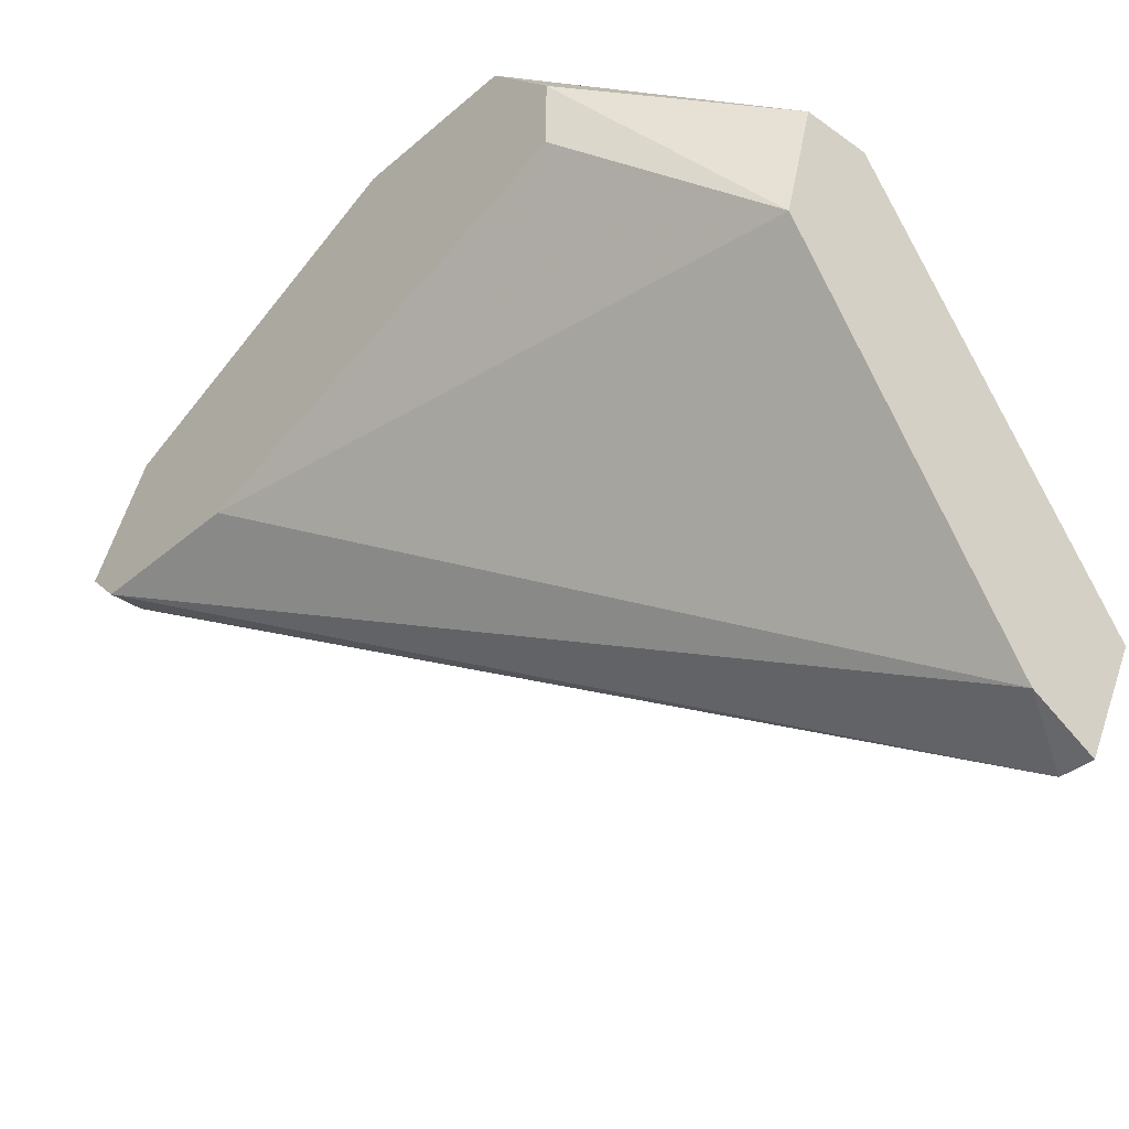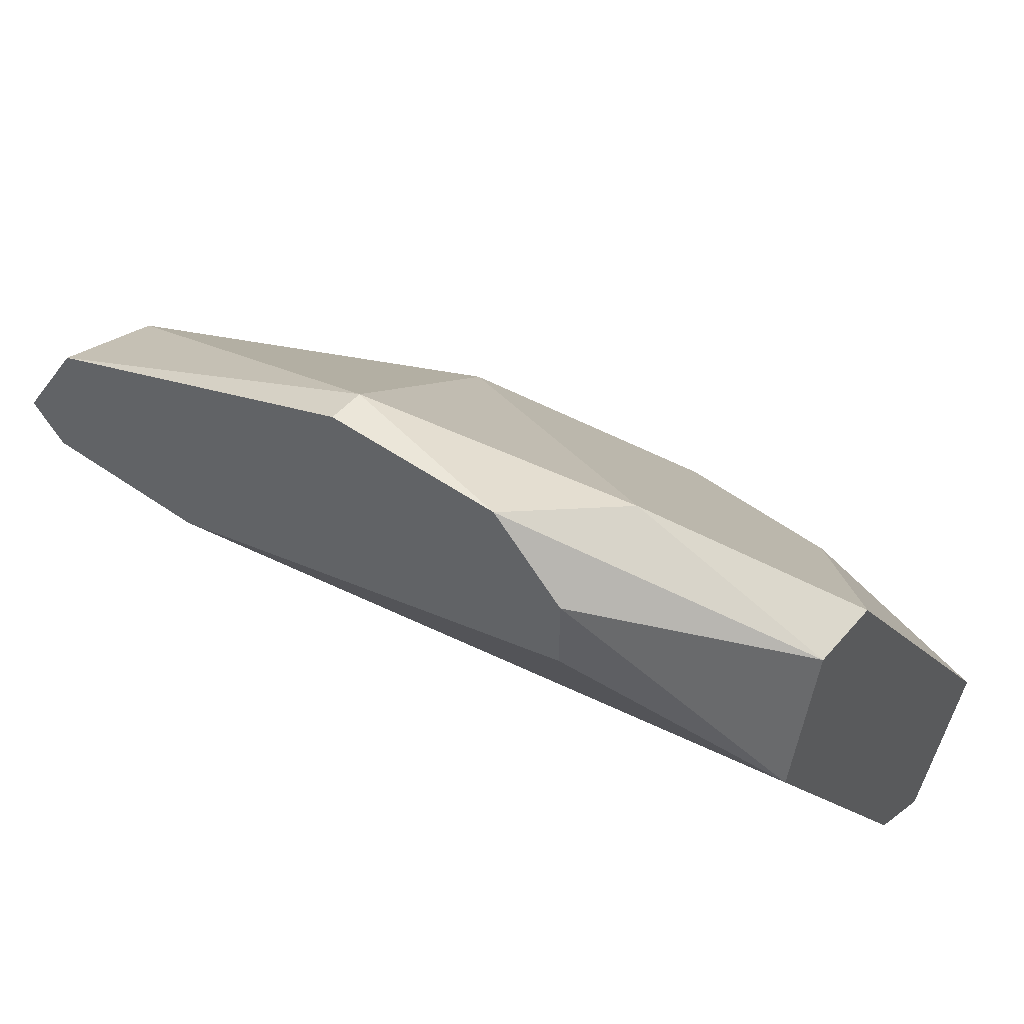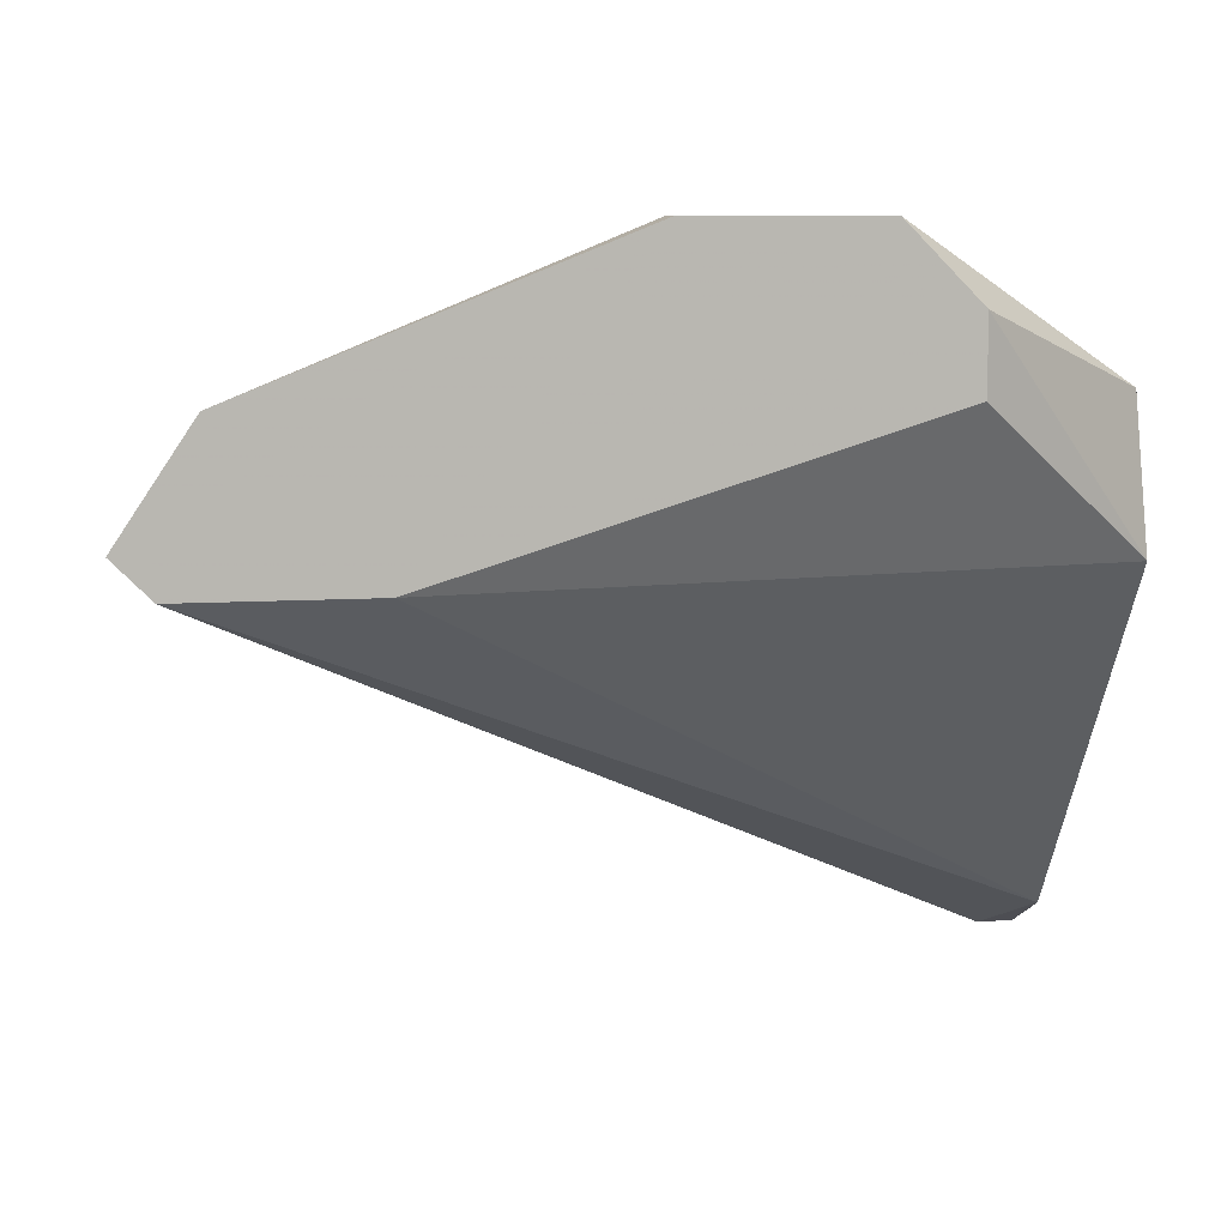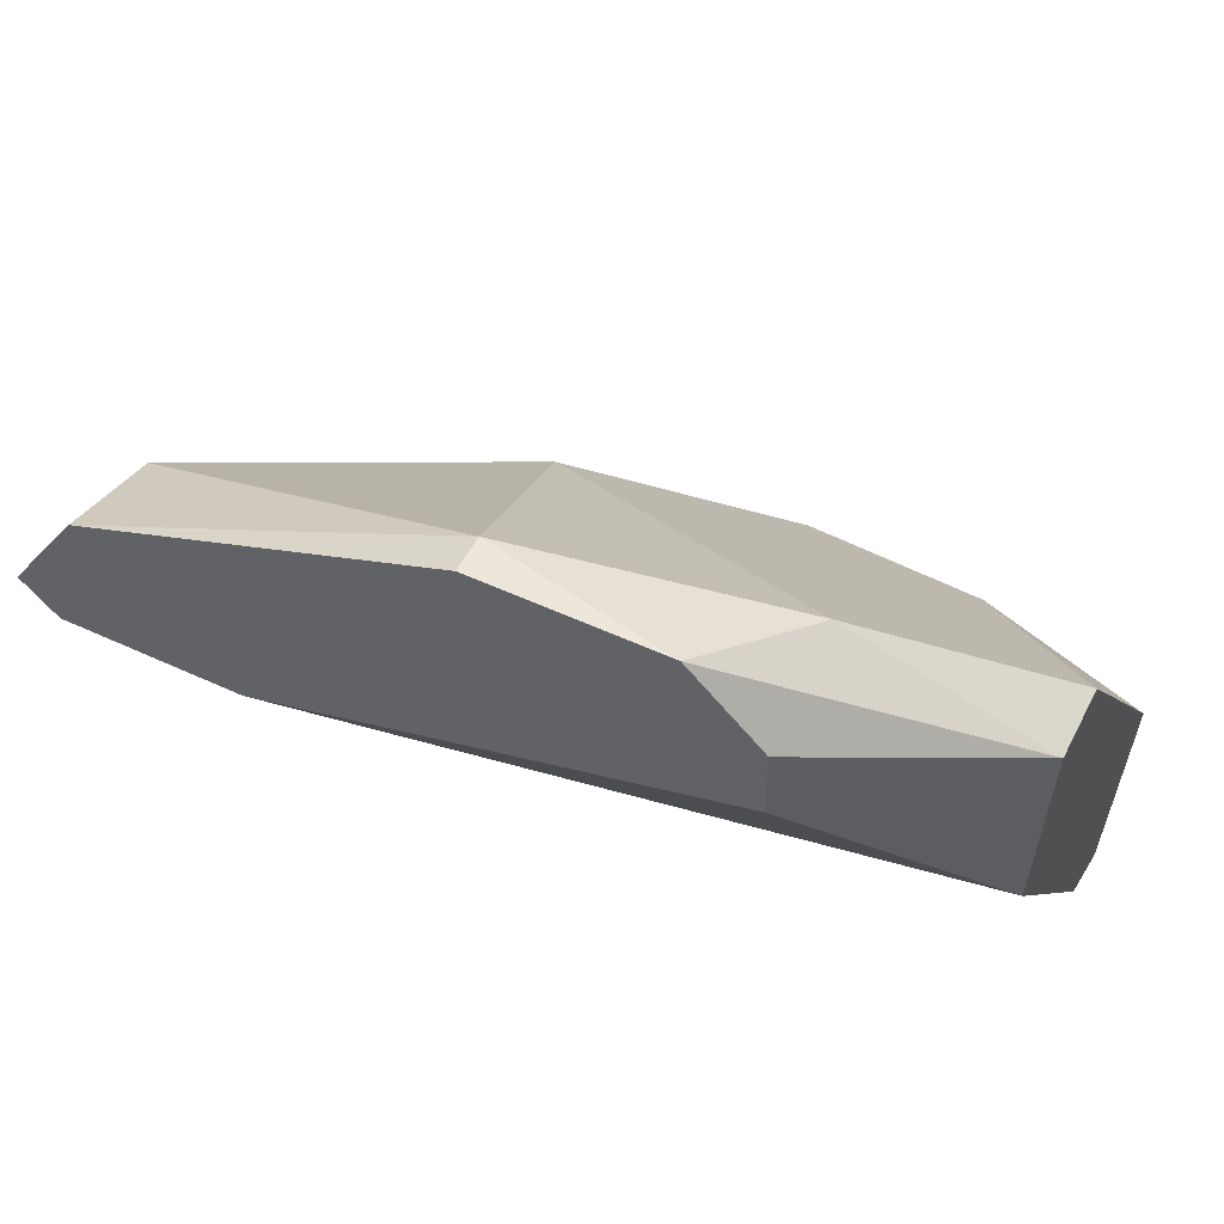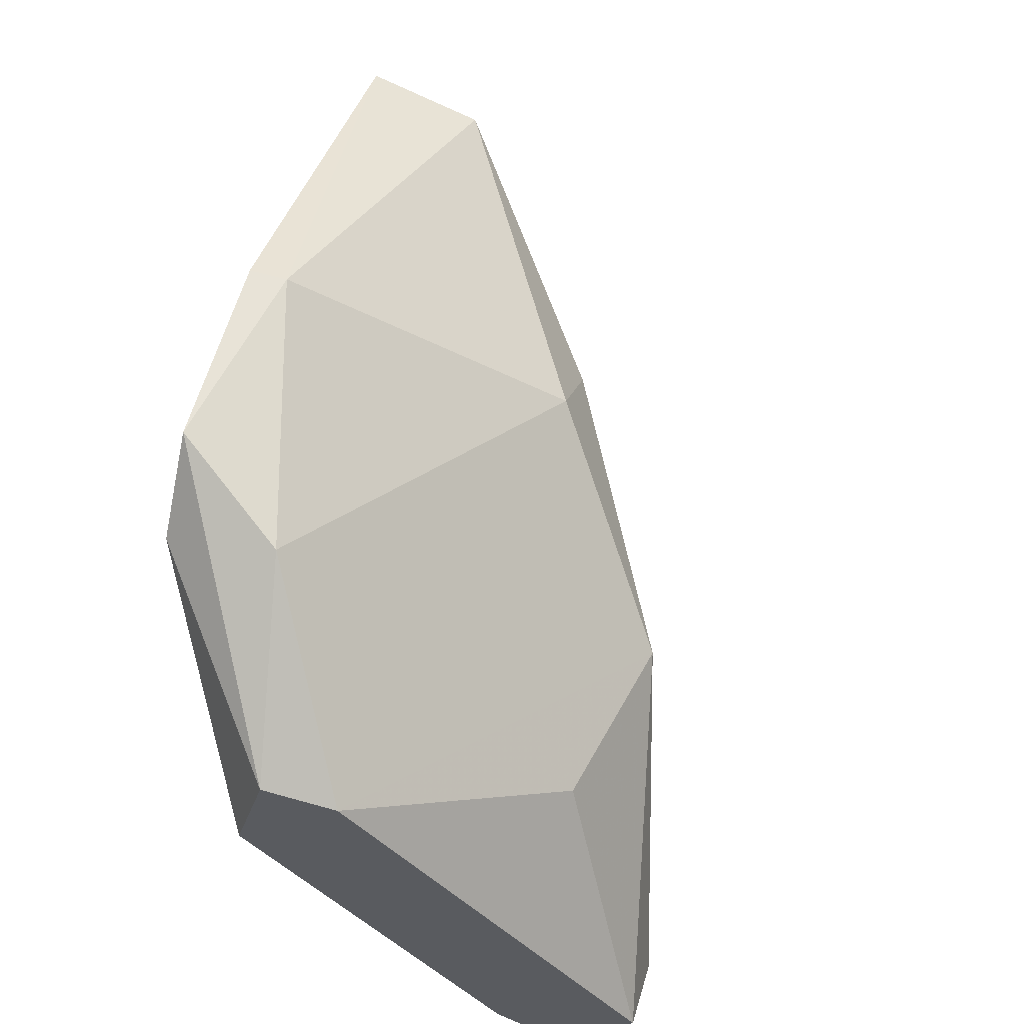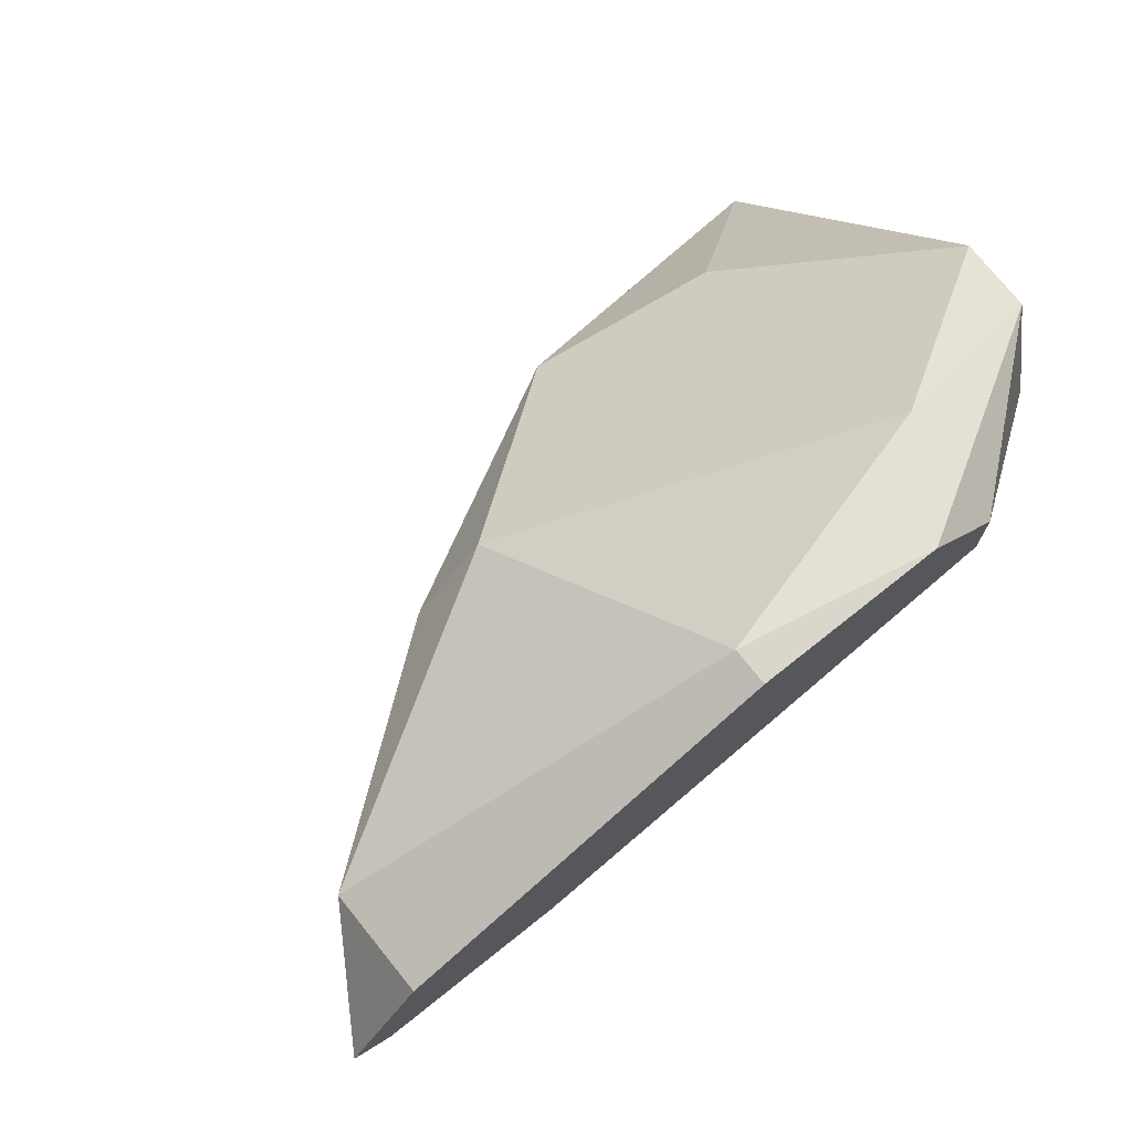
<metadata>
{"format":"obj","ext":"obj","renderer":"f3d","projection":"perspective","resolution":1024,"background":"white","views":[{"elev":-36.7,"azim":-132.4,"up":"+Y"},{"elev":47.9,"azim":-141.6,"up":"+Y"},{"elev":8.3,"azim":169.5,"up":"+Y"},{"elev":52.5,"azim":-153.4,"up":"+Y"},{"elev":61.7,"azim":-74.0,"up":"+Y"},{"elev":73.7,"azim":141.5,"up":"+Y"}]}
</metadata>
<code>
v 0.005407 0.03945 0.01202
v 0.005407 0.03945 0.01306
v 0.00019 0.03945 0.01202
v 0.004363 0.04362 0.01202
v 0.004363 0.04258 0.01515
v 0.006452 0.04049 0.01202
v -0.003985 0.04153 0.02036
v -0.006071 0.0478 0.01202
v -0.006071 0.0478 0.01306
v -0.01755 0.02797 0.02454
v -0.01337 0.04362 0.01202
v -0.01337 0.04675 0.01515
v -0.01337 0.04571 0.01202
v -0.01442 0.0384 0.02349
v -0.001898 0.03945 0.02036
v -0.01129 0.0478 0.01202
v -0.009199 0.03736 0.02454
v -0.01859 0.04362 0.01619
v -0.01859 0.04362 0.01828
v -0.01859 0.02797 0.02454
v -0.01859 0.03945 0.01515
v -0.01859 0.02901 0.02245
v -0.01859 0.03214 0.02663
v -0.0165 0.0311 0.02663
f 13 18 16
f 21 20 19
f 8 6 3
f 19 20 23
f 8 3 13
f 20 21 22
f 21 3 22
f 5 9 7
f 5 7 15
f 7 17 15
f 20 22 10
f 19 17 12
f 7 9 12
f 17 7 12
f 6 5 2
f 5 15 2
f 10 2 24
f 23 20 24
f 17 23 24
f 15 17 24
f 20 10 24
f 2 15 24
f 3 6 1
f 22 3 1
f 10 22 1
f 6 2 1
f 2 10 1
f 3 21 11
f 21 13 11
f 13 3 11
f 8 9 4
f 6 8 4
f 9 5 4
f 5 6 4
f 17 19 14
f 23 17 14
f 19 23 14
f 21 19 18
f 13 21 18
f 19 12 18
f 18 12 16
f 9 8 16
f 8 13 16
f 12 9 16

</code>
